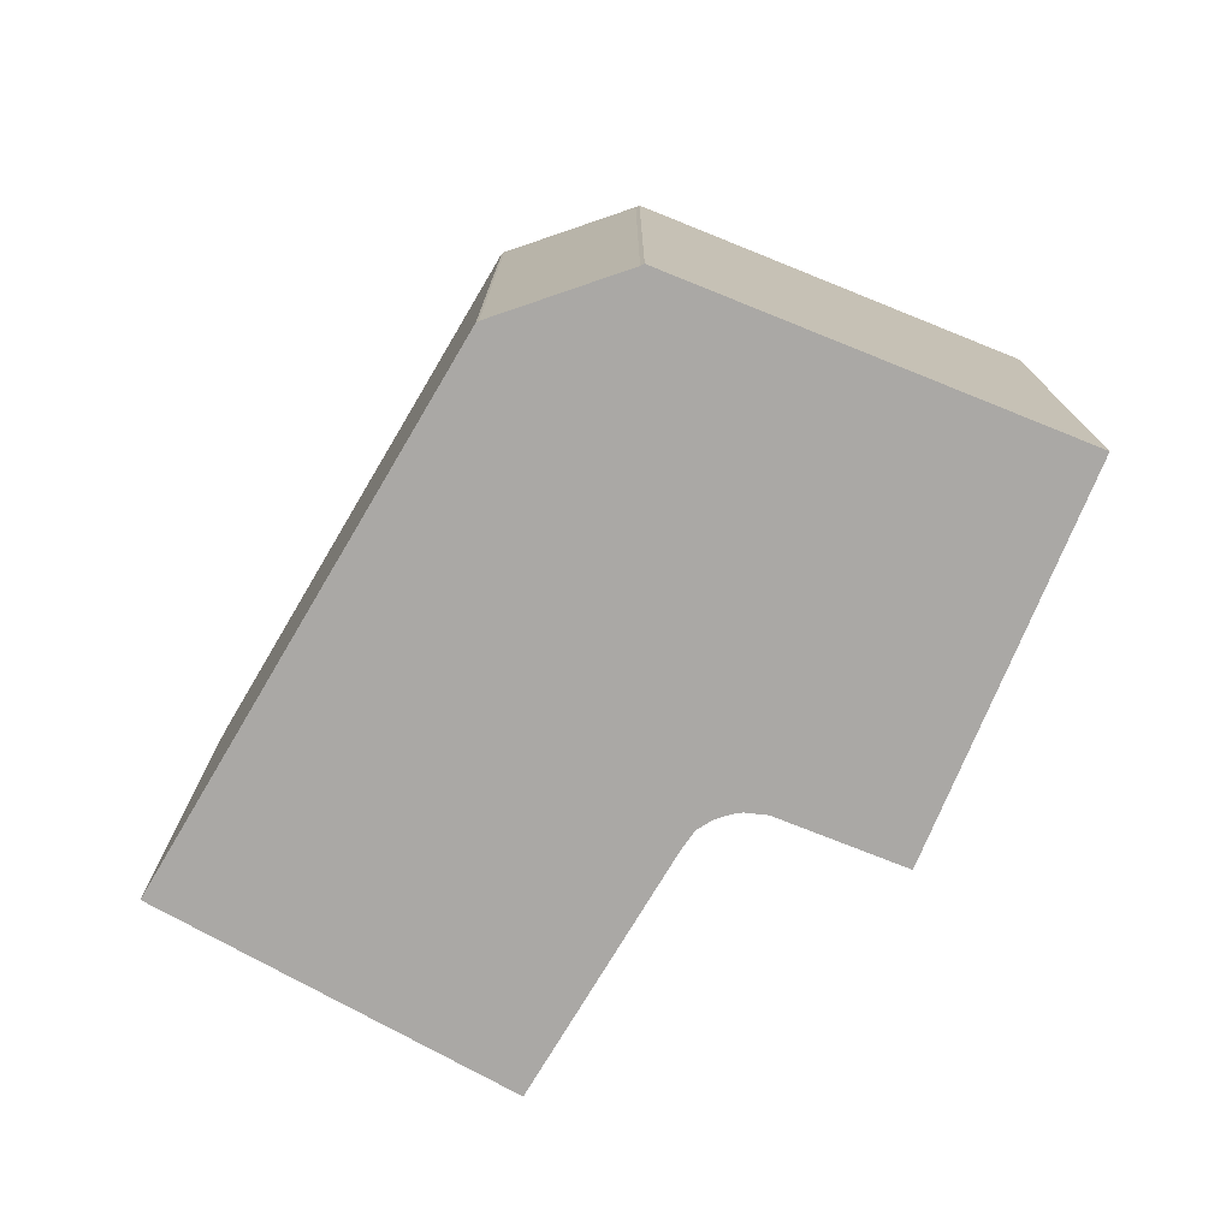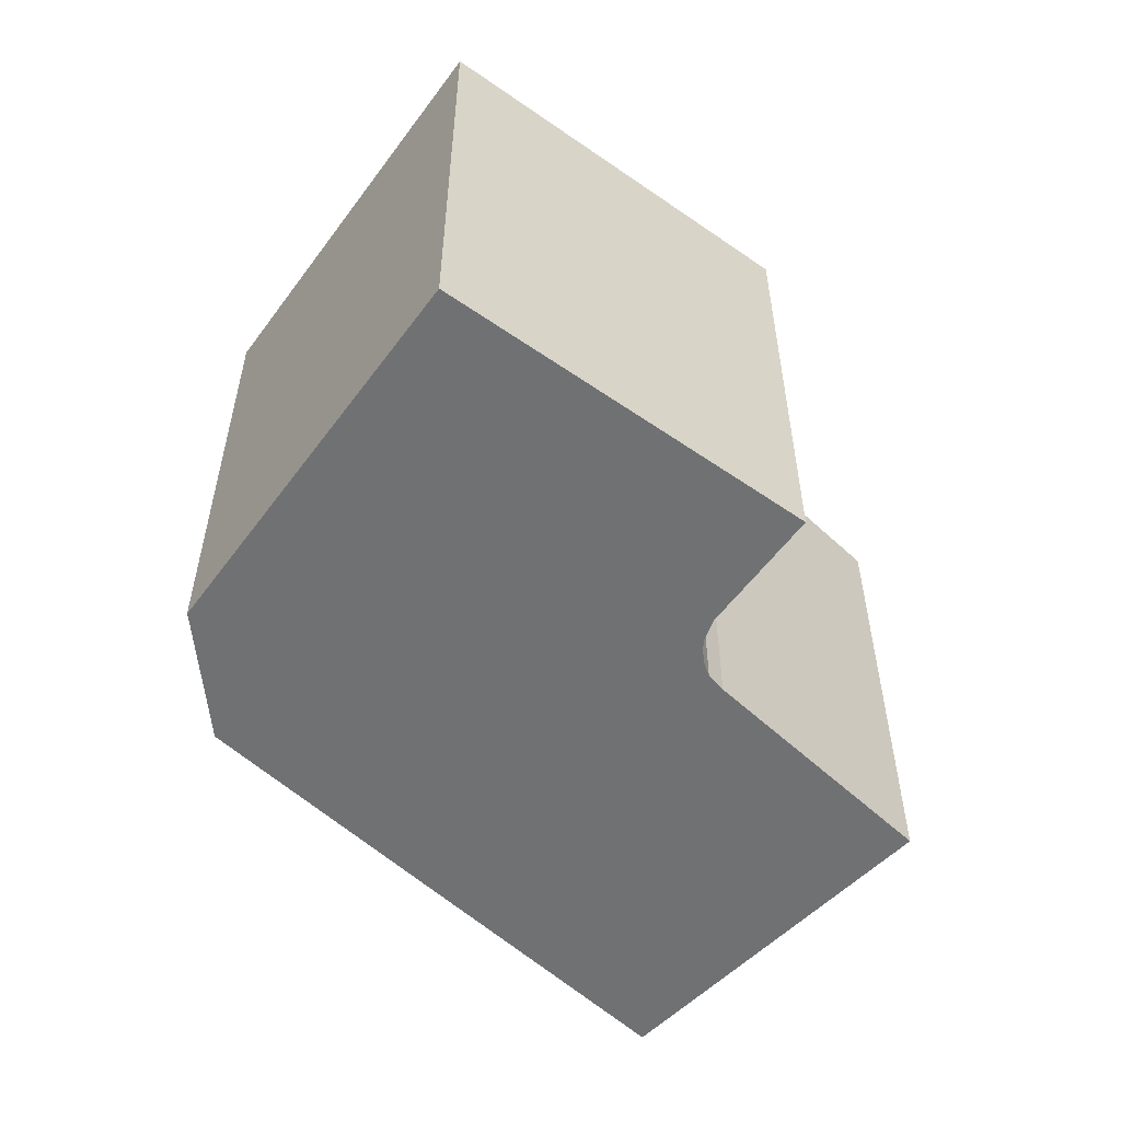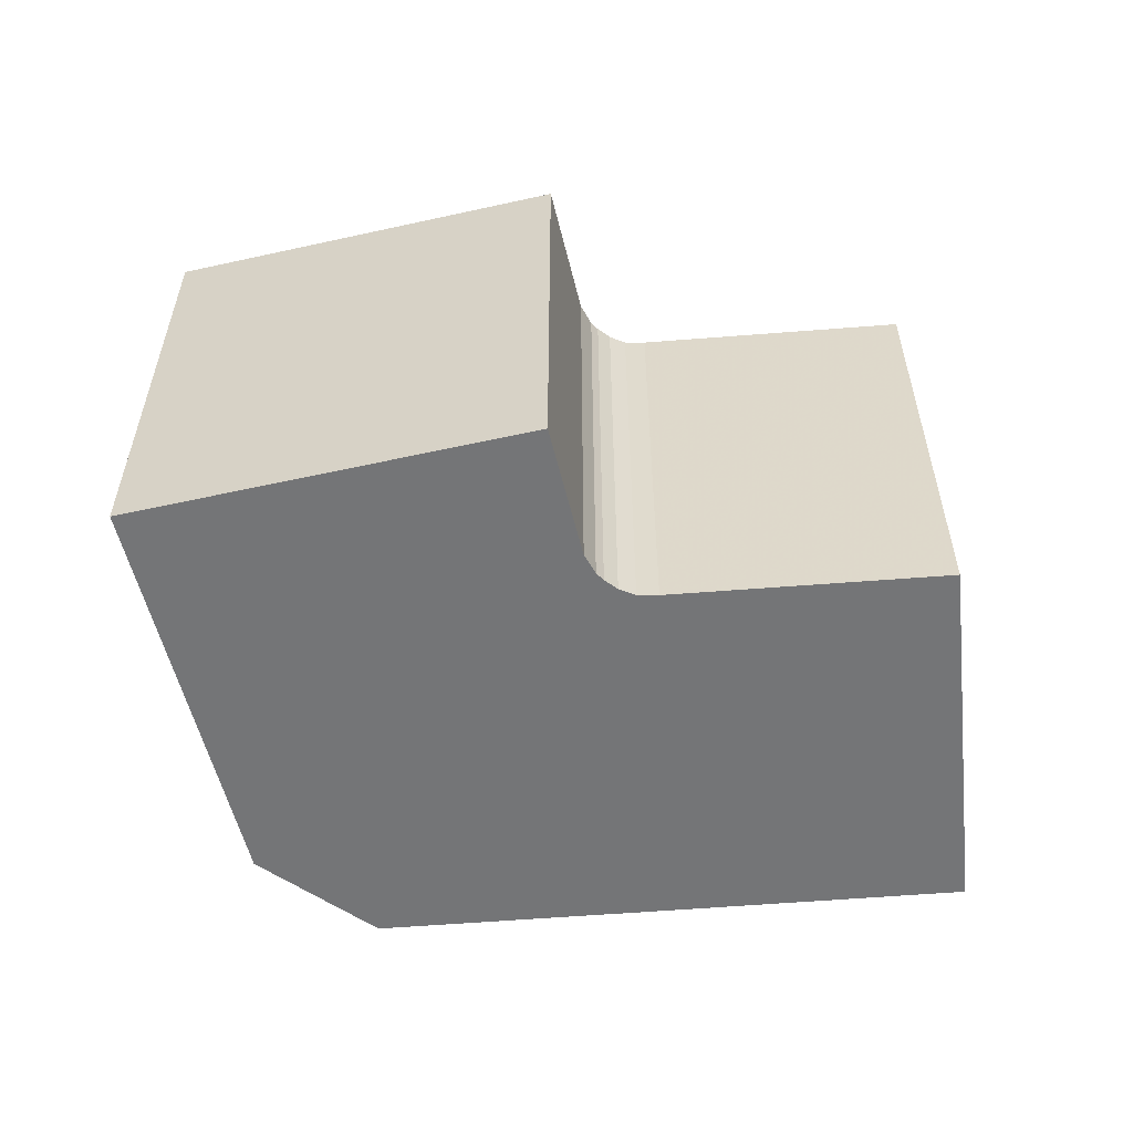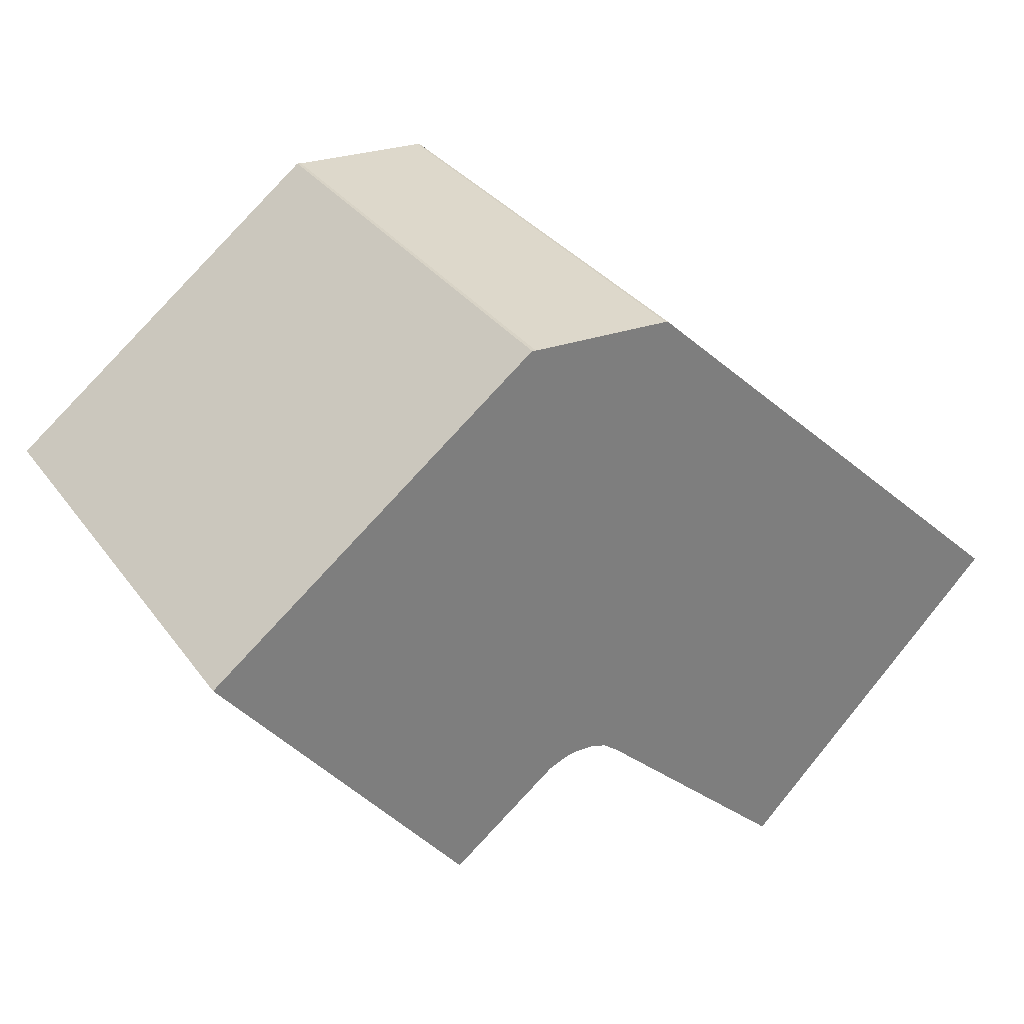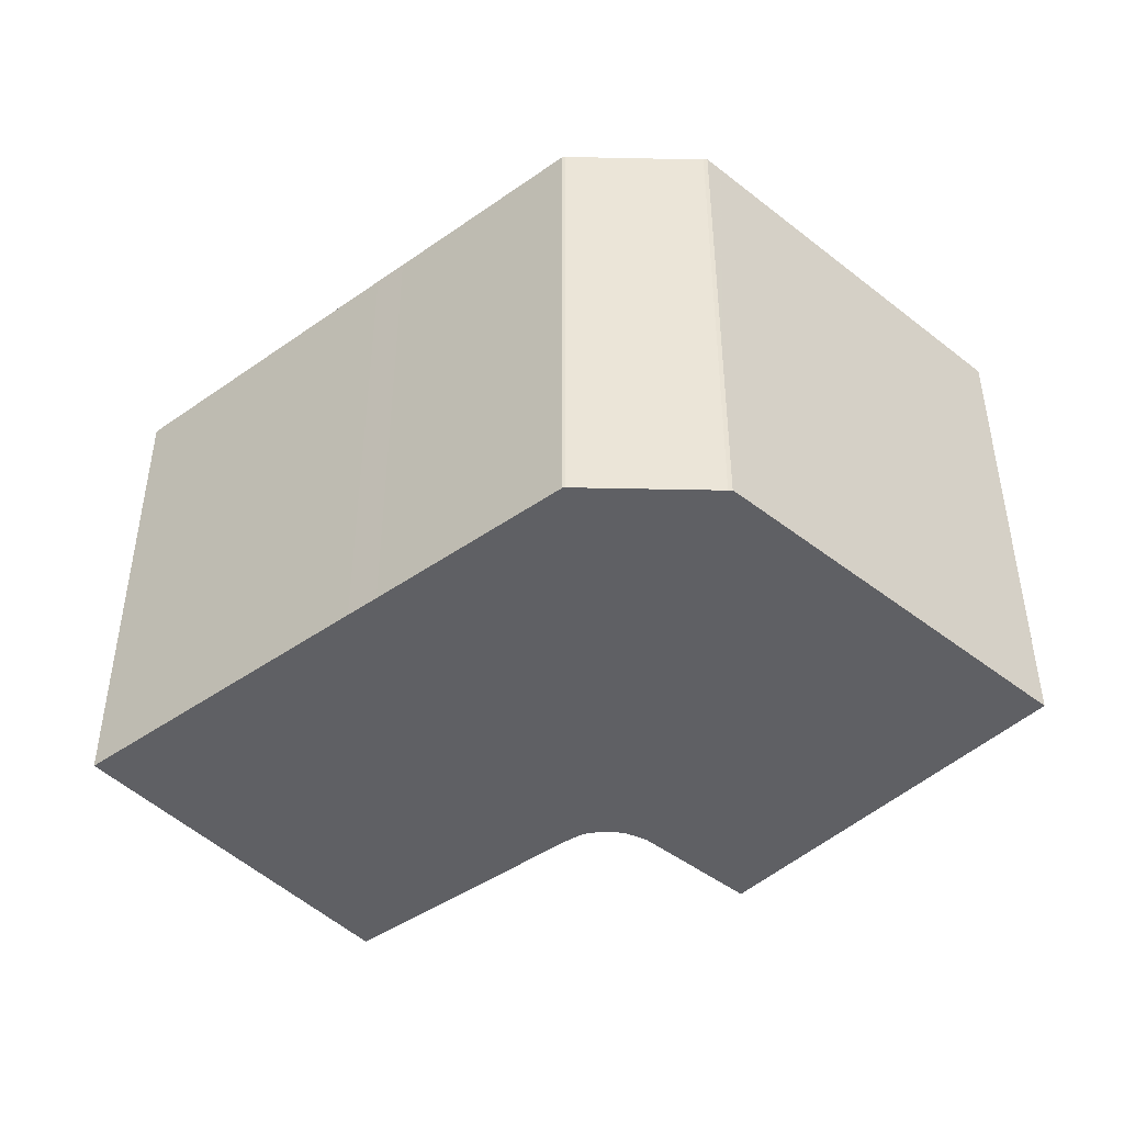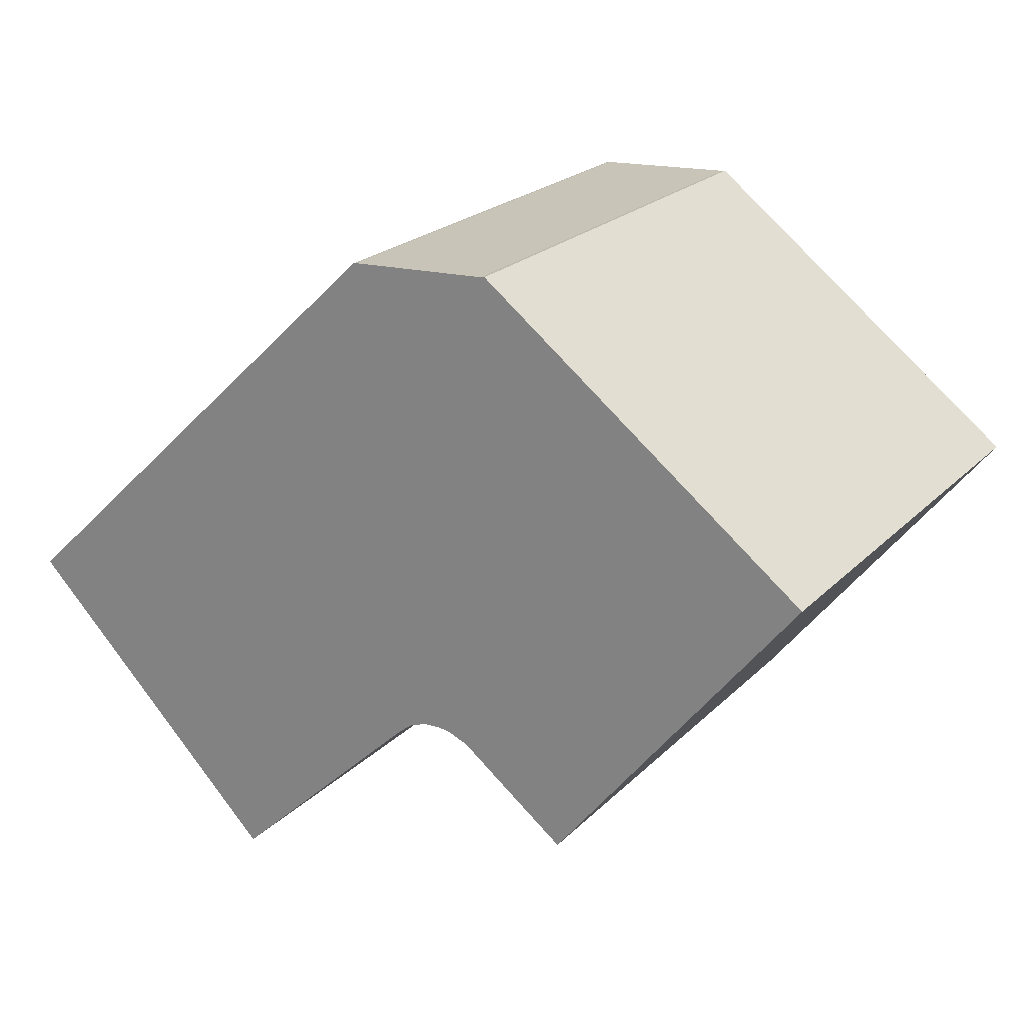
<metadata>
{"format":"obj","ext":"obj","renderer":"f3d","projection":"perspective","resolution":1024,"background":"white","views":[{"elev":-75.2,"azim":15.8,"up":"+Y"},{"elev":-55.2,"azim":92.0,"up":"+Y"},{"elev":-56.5,"azim":141.3,"up":"+Y"},{"elev":32.2,"azim":149.8,"up":"+Z"},{"elev":-45.0,"azim":-4.4,"up":"+Y"},{"elev":22.2,"azim":31.7,"up":"+Z"}]}
</metadata>
<code>
g default
v -0.7899 0 11.62
v -0.885 0 11.6
v -6.334 0 6.427
v -7.219 0 5.593
v -15.71 0 -2.48
v -6.356 0 -11.89
v 0.5339 0 -5.371
v 1.105 0 -4.915
v 1.704 0 -4.737
v 2.268 0 -4.716
v 2.626 0 -4.759
v 3.365 0 -5.06
v 7.088 0 -7.928
v 15.71 0 3.013
v 10.5 0 7.039
v 6.992 0 9.752
v 4.213 0 11.9
v 4.074 0 11.88
v -0.7899 16.98 11.62
v -0.885 16.98 11.6
v -6.334 16.98 6.427
v -7.219 16.98 5.593
v -15.71 16.98 -2.48
v -6.356 16.98 -11.89
v 0.5339 16.98 -5.371
v 1.105 16.98 -4.915
v 1.704 16.98 -4.737
v 2.268 16.98 -4.716
v 2.626 16.98 -4.759
v 3.365 16.98 -5.06
v 7.088 16.98 -7.928
v 15.71 16.98 3.013
v 10.5 16.98 7.039
v 6.992 16.98 9.752
v 4.213 16.98 11.9
v 4.074 16.98 11.88
f 2 18 1
f 18 2 16
f 17 18 16
f 16 2 15
f 3 15 2
f 4 15 3
f 15 4 14
f 5 14 4
f 10 14 5
f 11 14 10
f 12 14 11
f 14 12 13
f 10 5 9
f 9 5 8
f 8 5 7
f 6 7 5
f 19 36 20
f 34 20 36
f 34 36 35
f 33 20 34
f 20 33 21
f 21 33 22
f 32 22 33
f 22 32 23
f 23 32 28
f 28 32 29
f 29 32 30
f 31 30 32
f 27 23 28
f 26 23 27
f 25 23 26
f 23 25 24
f 1 18 36
f 36 19 1
f 2 1 19
f 19 20 2
f 18 17 35
f 35 36 18
f 17 16 34
f 34 35 17
f 16 15 33
f 33 34 16
f 3 2 20
f 20 21 3
f 4 3 21
f 21 22 4
f 15 14 32
f 32 33 15
f 5 4 22
f 22 23 5
f 11 10 28
f 28 29 11
f 12 11 29
f 29 30 12
f 13 12 30
f 30 31 13
f 14 13 31
f 31 32 14
f 10 9 27
f 27 28 10
f 9 8 26
f 26 27 9
f 8 7 25
f 25 26 8
f 7 6 24
f 24 25 7
f 6 5 23
f 23 24 6

</code>
